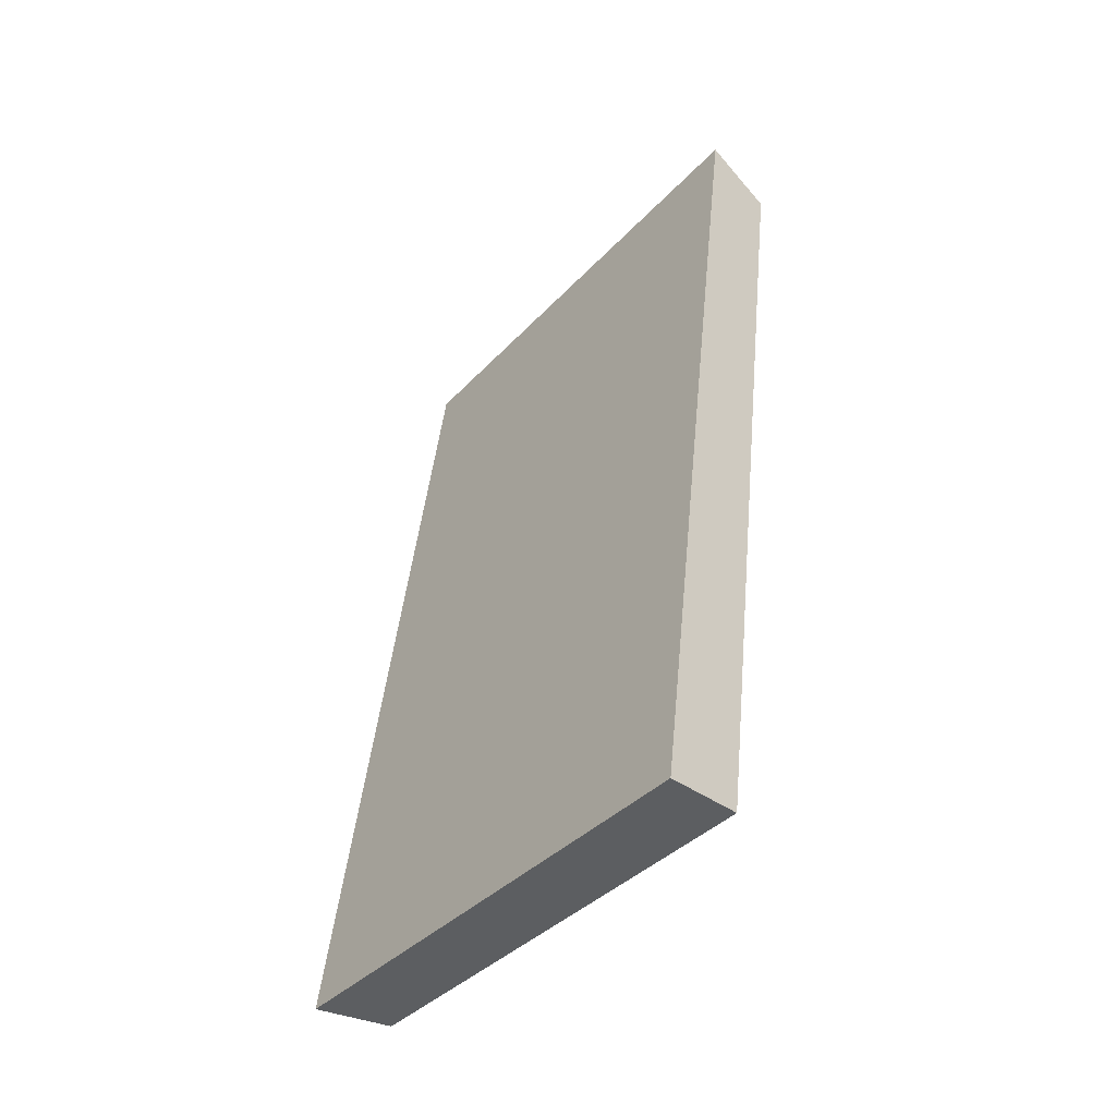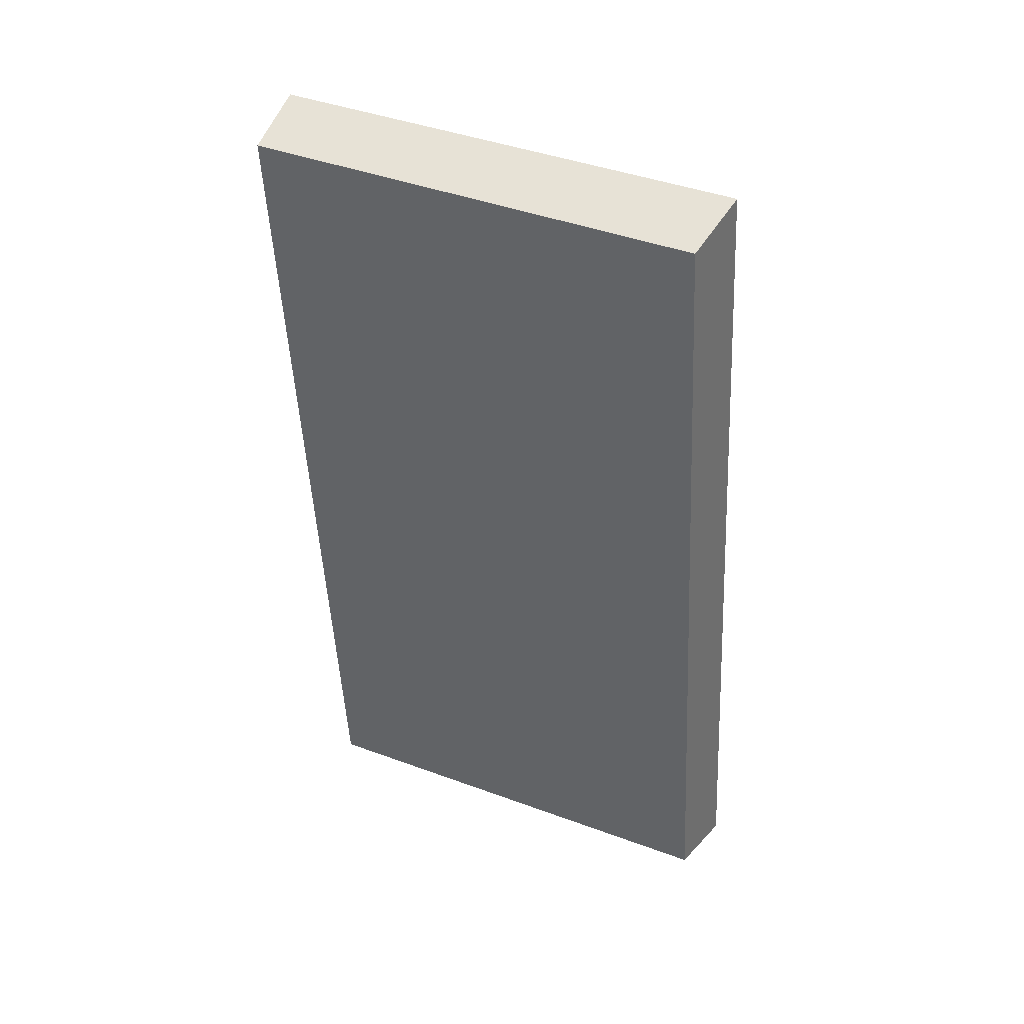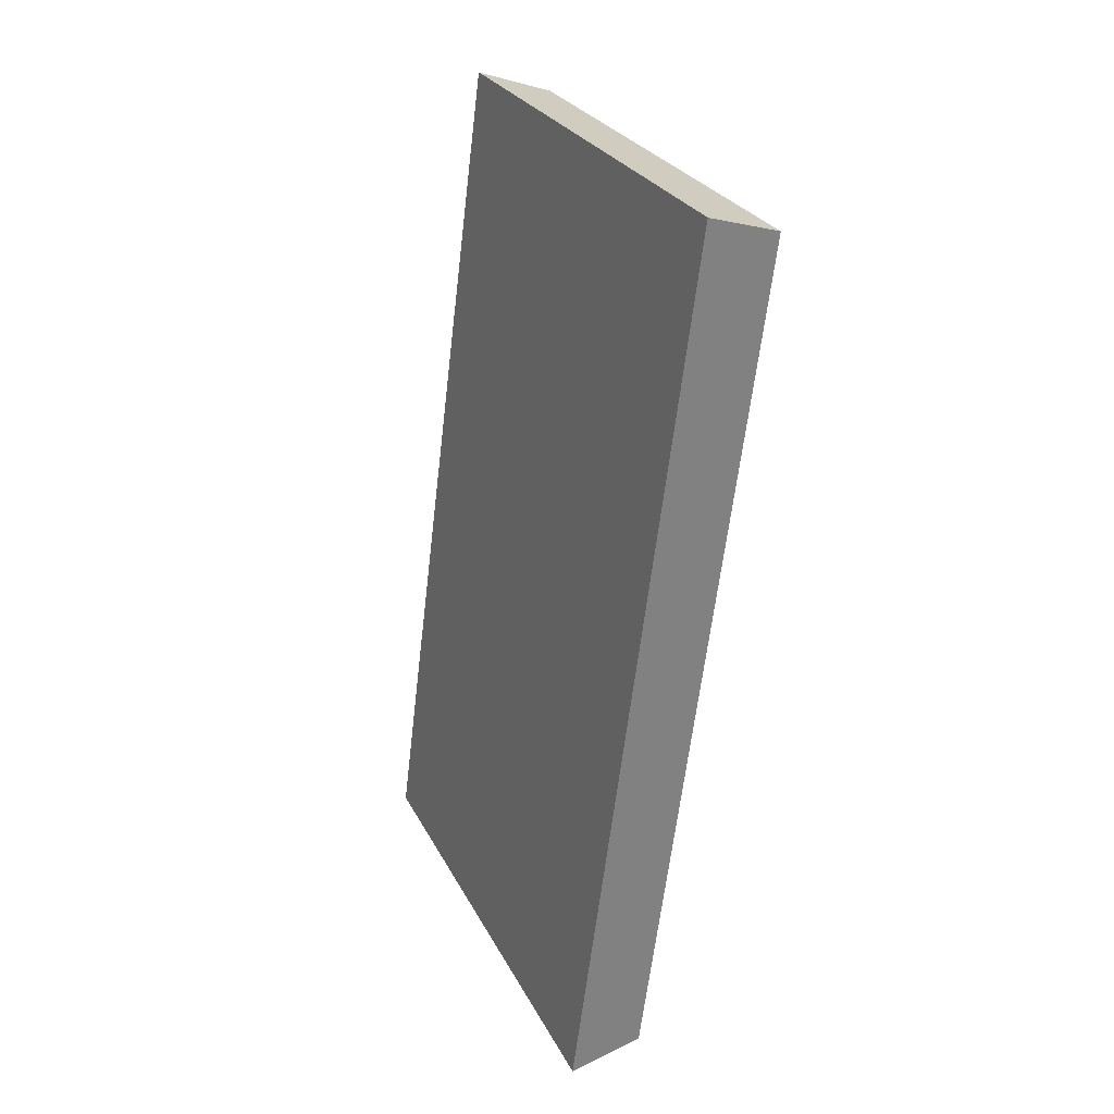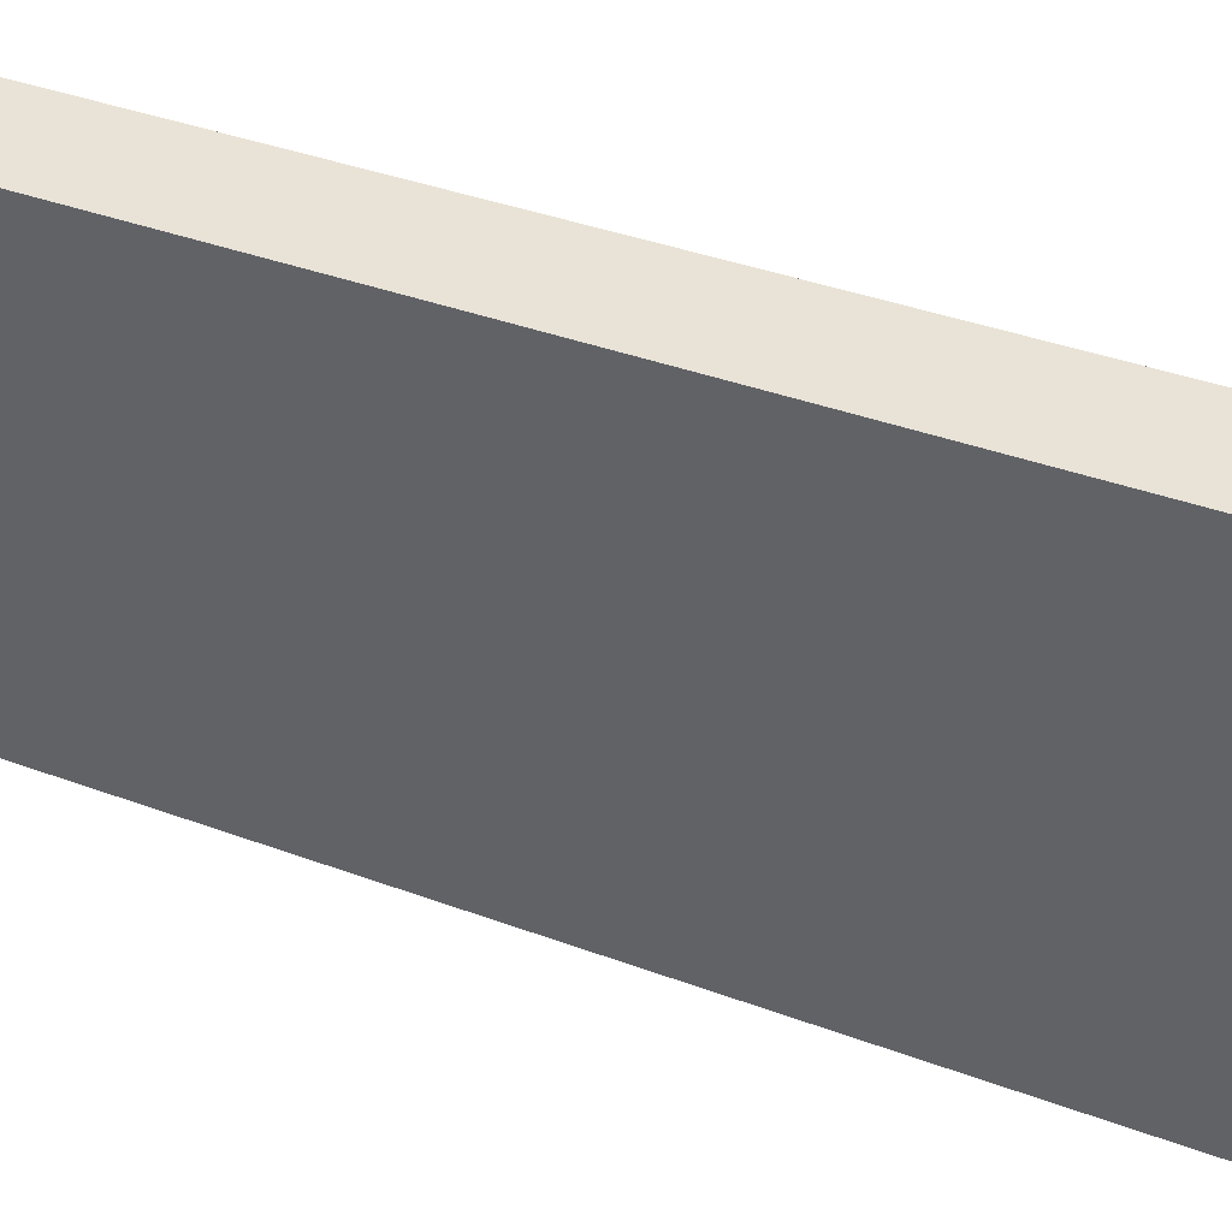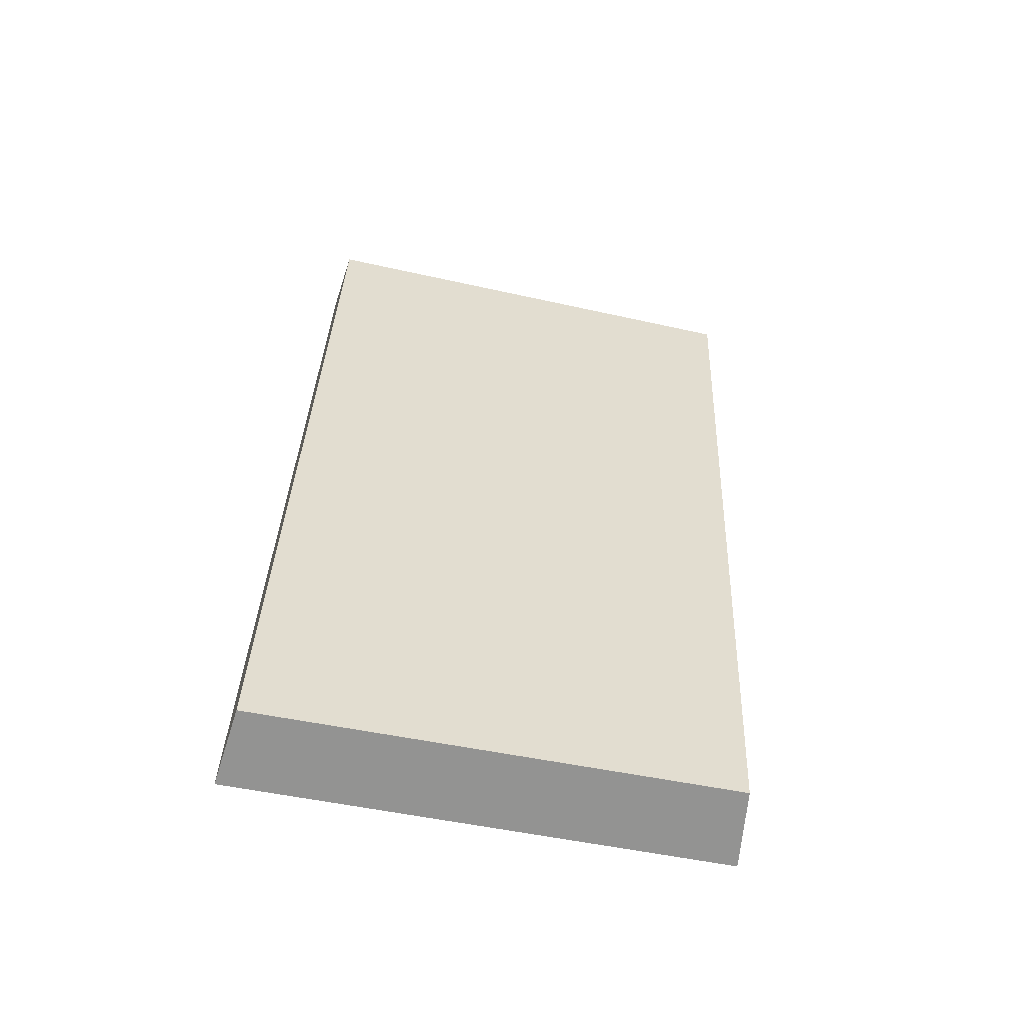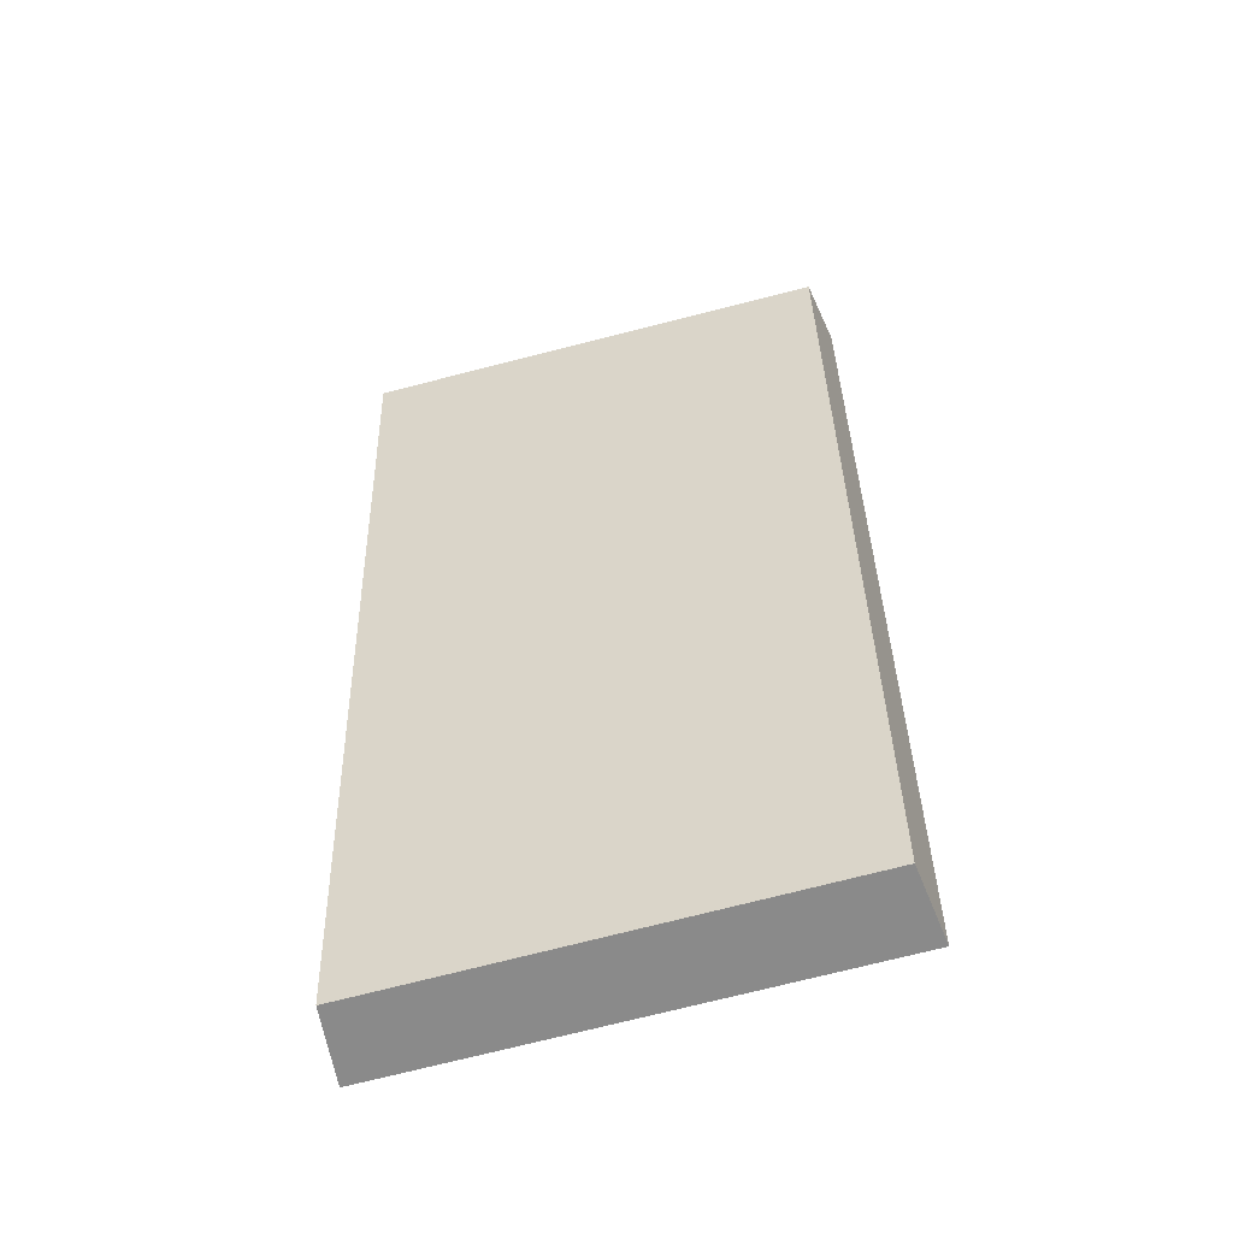
<metadata>
{"format":"obj","ext":"obj","renderer":"f3d","projection":"perspective","resolution":1024,"background":"white","views":[{"elev":-40.9,"azim":-45.8,"up":"+Z"},{"elev":32.8,"azim":111.3,"up":"+Z"},{"elev":31.1,"azim":-30.5,"up":"+Z"},{"elev":37.7,"azim":123.4,"up":"+Y"},{"elev":-62.6,"azim":72.2,"up":"+Z"},{"elev":-59.5,"azim":100.0,"up":"+Z"}]}
</metadata>
<code>
v 1.995 0.08338 2.497
v 1.992 0.08338 2.476
v 1.993 0.0946 2.476
v 1.996 0.0946 2.496
v 1.991 0.09501 2.476
v 1.993 0.0946 2.476
v 1.992 0.08338 2.476
v 1.99 0.08338 2.476
v 1.994 0.09501 2.497
v 1.996 0.0946 2.496
v 1.993 0.0946 2.476
v 1.991 0.09501 2.476
v 1.99 0.08338 2.476
v 1.992 0.08338 2.476
v 1.995 0.08338 2.497
v 1.993 0.08338 2.497
v 1.993 0.08338 2.497
v 1.995 0.08338 2.497
v 1.996 0.0946 2.496
v 1.994 0.09501 2.497
v 1.994 0.09501 2.497
v 1.991 0.09501 2.476
v 1.99 0.08338 2.476
v 1.993 0.08338 2.497
f 1 2 3
f 1 3 4
f 5 6 7
f 5 7 8
f 9 10 11
f 9 11 12
f 13 14 15
f 13 15 16
f 17 18 19
f 17 19 20
f 21 22 23
f 21 23 24

</code>
